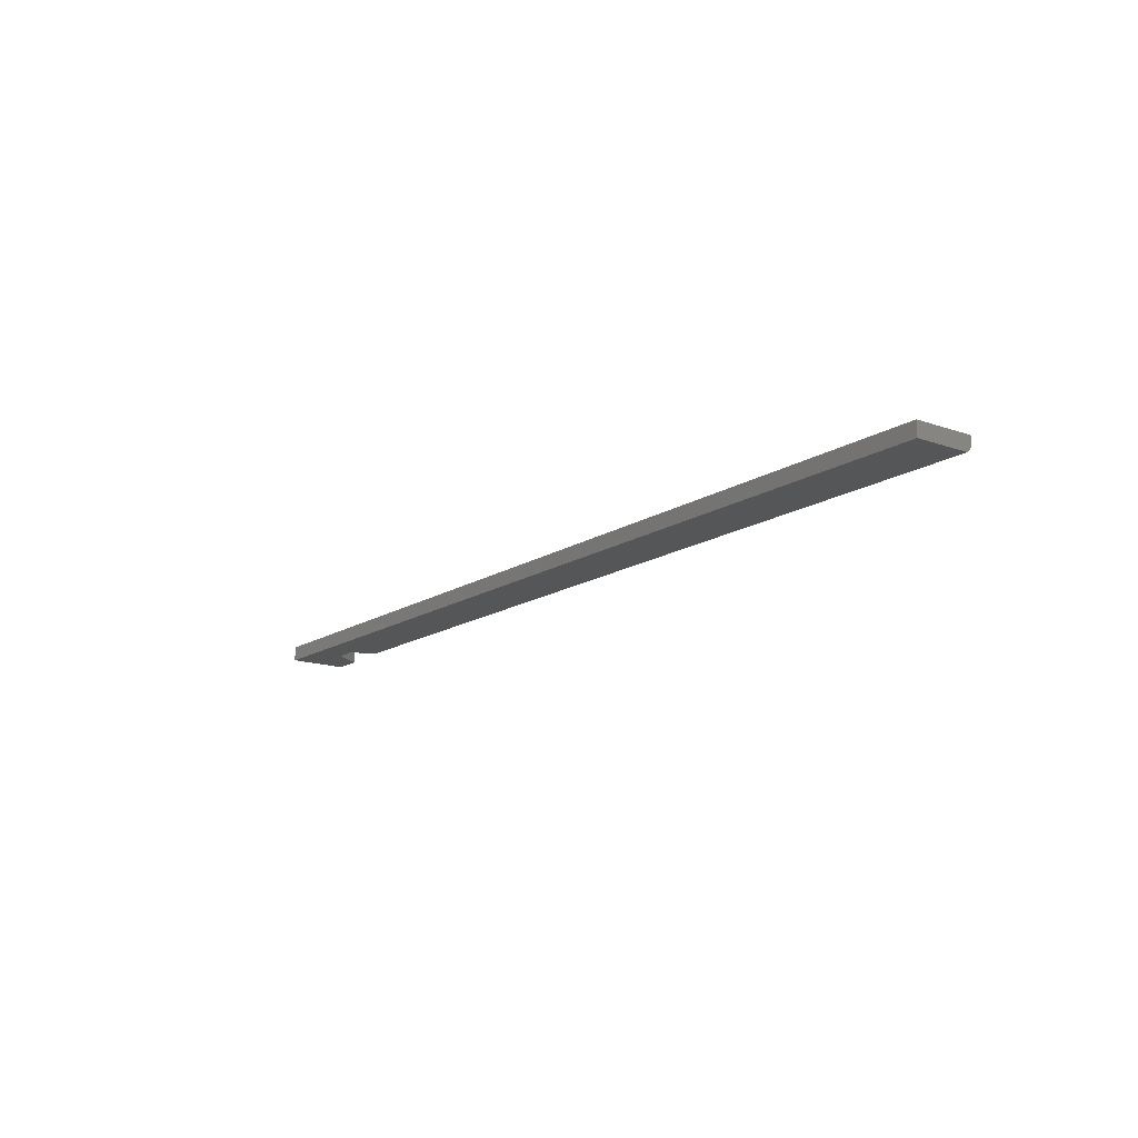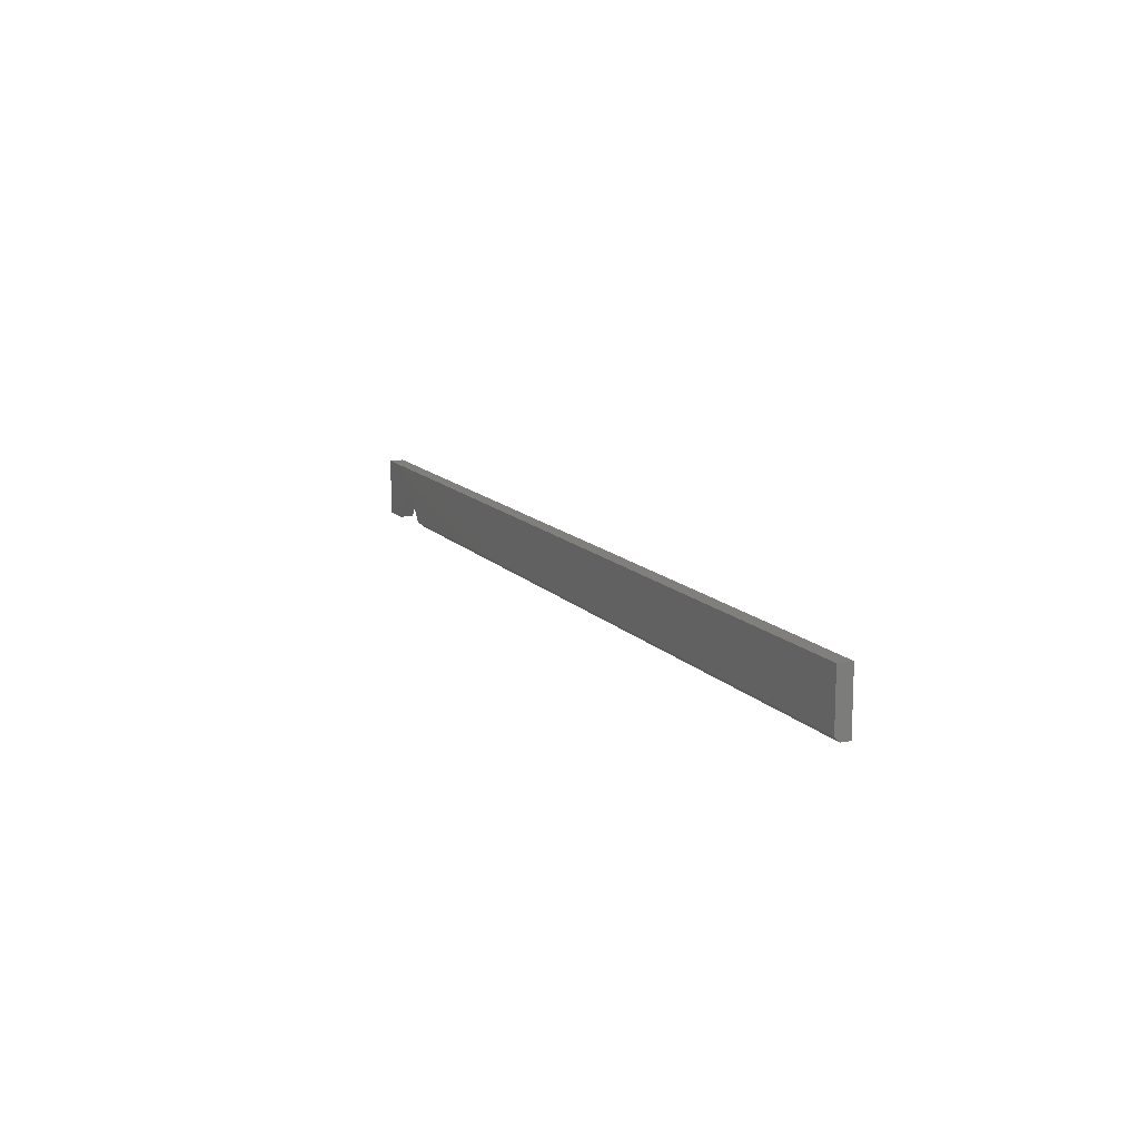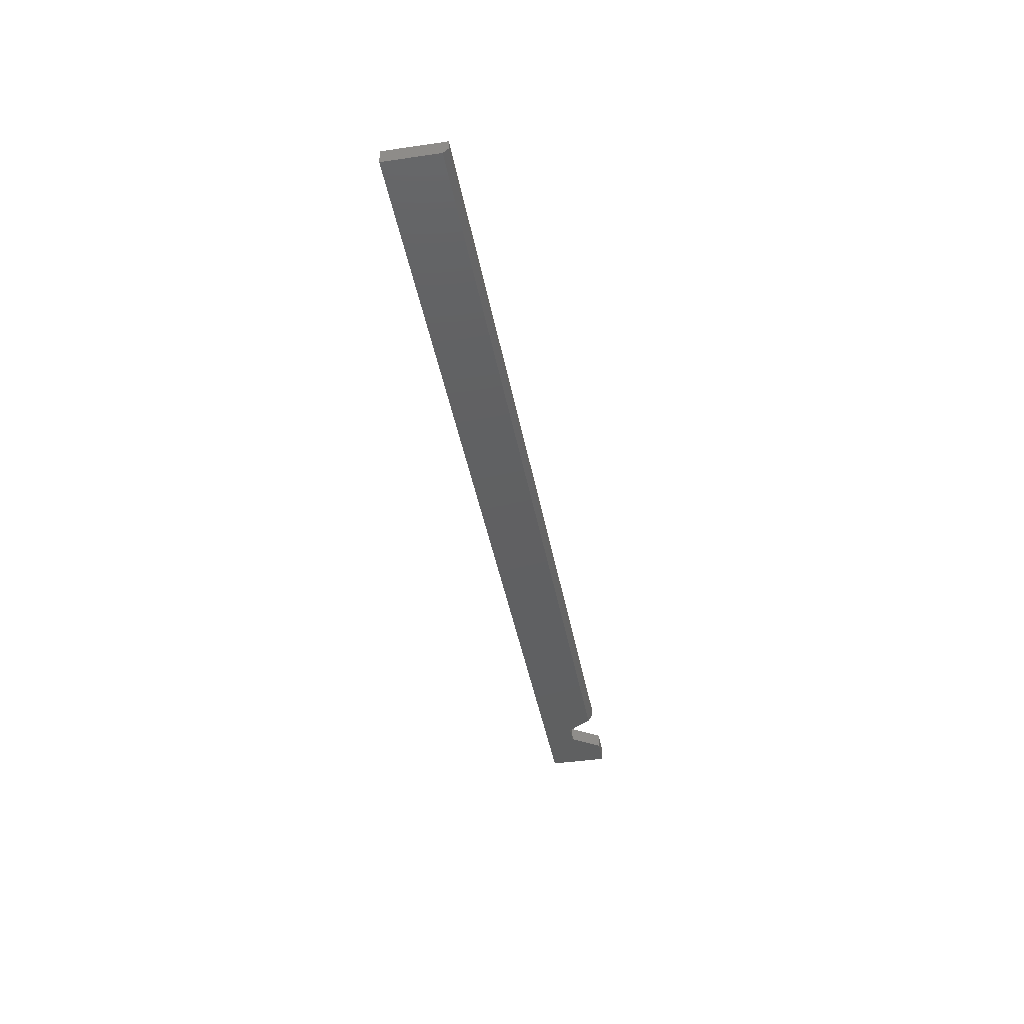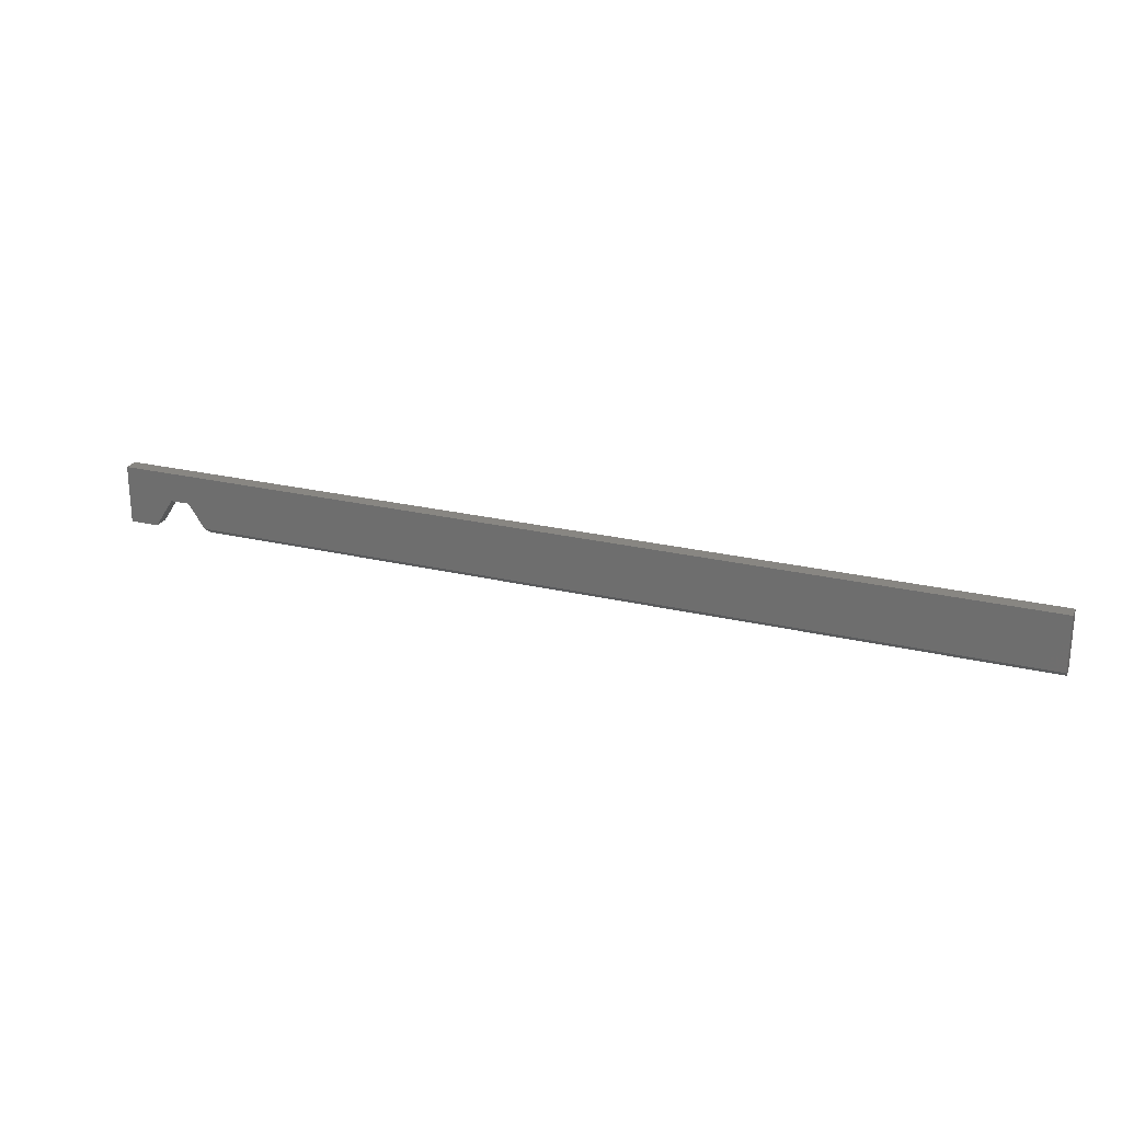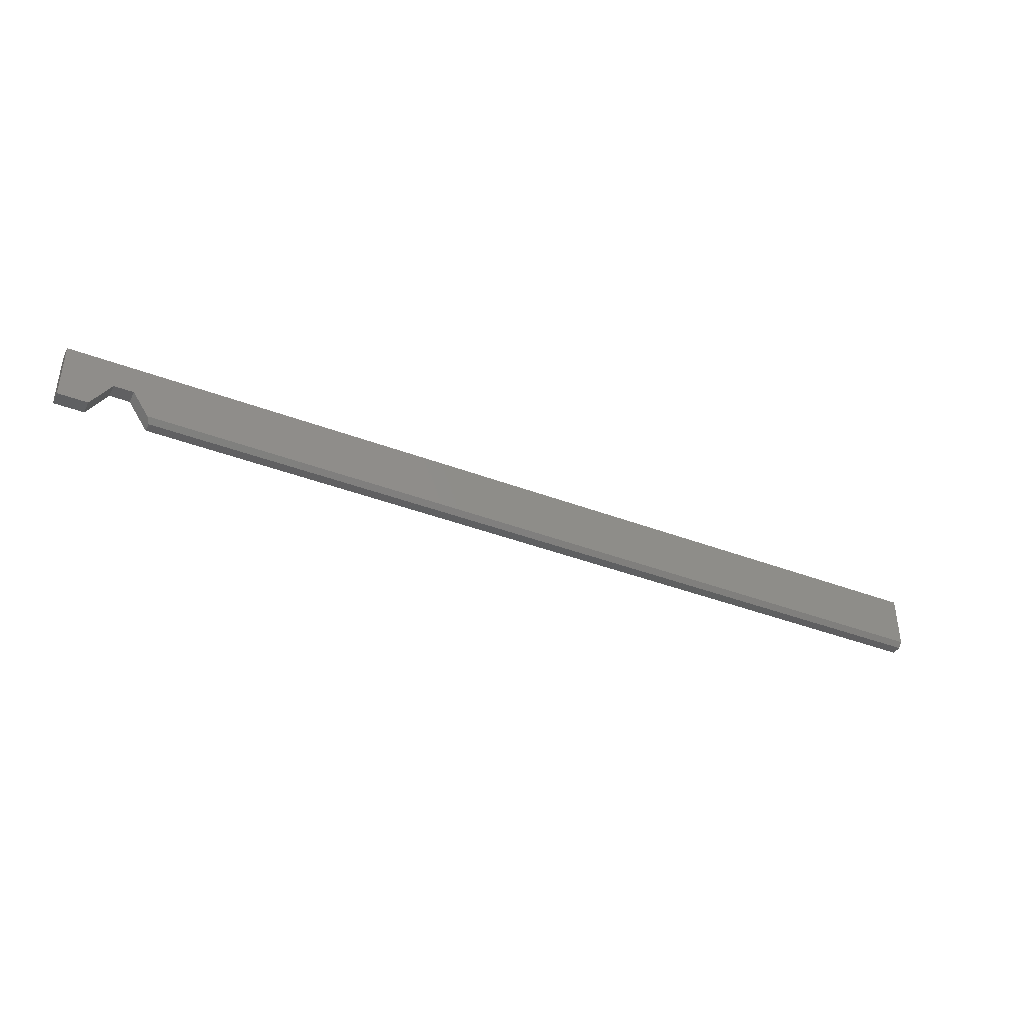
<metadata>
{"format":"stl","ext":"stl","renderer":"f3d","projection":"perspective","resolution":1024,"background":"white","views":[{"elev":-15.3,"azim":-126.8,"up":"+Z"},{"elev":12.8,"azim":-114.6,"up":"+Y"},{"elev":-40.9,"azim":-79.9,"up":"+Z"},{"elev":23.8,"azim":-158.1,"up":"+Y"},{"elev":-40.2,"azim":154.9,"up":"+Y"}]}
</metadata>
<code>
# stl→obj: 18 verts, 32 faces
v -0.75 -0.03906 0
v 0.6395 0.0004934 0
v 0.6131 -0.03906 0
v 0.6711 0.0004934 0
v 0.75 0.04786 0
v -0.75 0.04786 0
v 0.7026 -0.04688 0
v 0.75 -0.04688 0
v -0.75 0.04786 0.02344
v -0.75 -0.04688 0.02344
v -0.75 -0.04688 0.007812
v 0.6395 0.0004934 0.02344
v 0.6079 -0.04688 0.02344
v 0.6079 -0.04688 0.007812
v 0.75 0.04786 0.02344
v 0.7026 -0.04688 0.02344
v 0.75 -0.04688 0.02344
v 0.6711 0.0004934 0.02344
f 1 2 3
f 4 2 5
f 5 2 1
f 5 1 6
f 7 4 8
f 8 4 5
f 9 6 10
f 10 6 1
f 10 1 11
f 2 12 3
f 3 12 13
f 3 13 14
f 10 11 13
f 13 11 14
f 11 1 14
f 14 1 3
f 15 9 12
f 12 9 10
f 12 10 13
f 16 17 18
f 18 17 15
f 18 15 12
f 15 5 9
f 9 5 6
f 17 8 15
f 15 8 5
f 16 7 17
f 17 7 8
f 18 4 16
f 16 4 7
f 12 2 18
f 18 2 4

</code>
